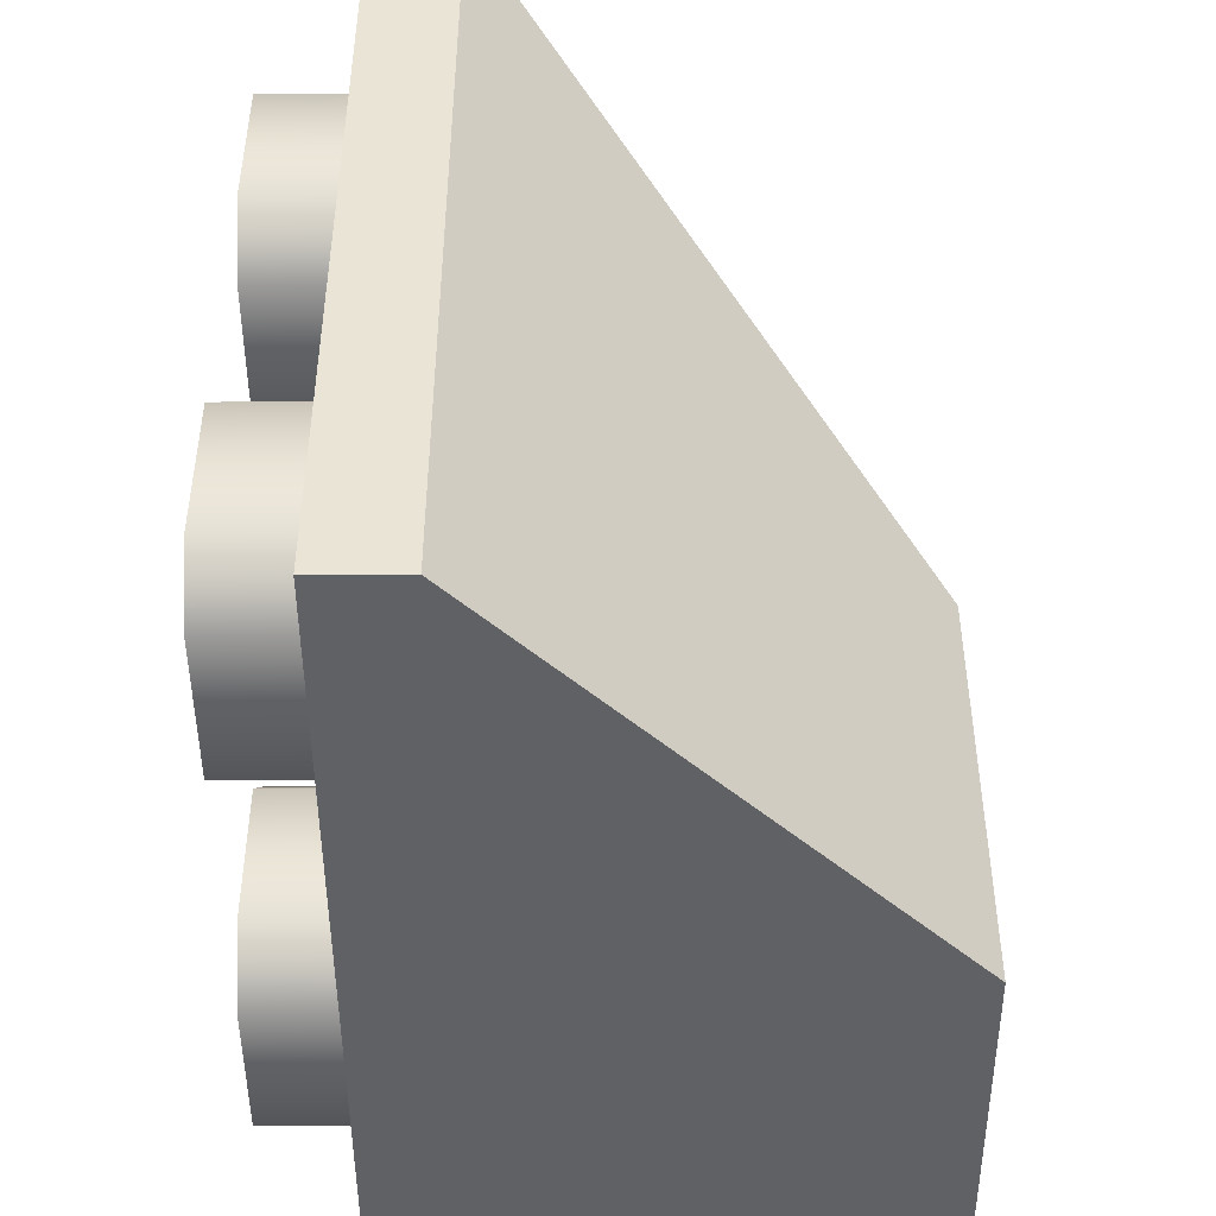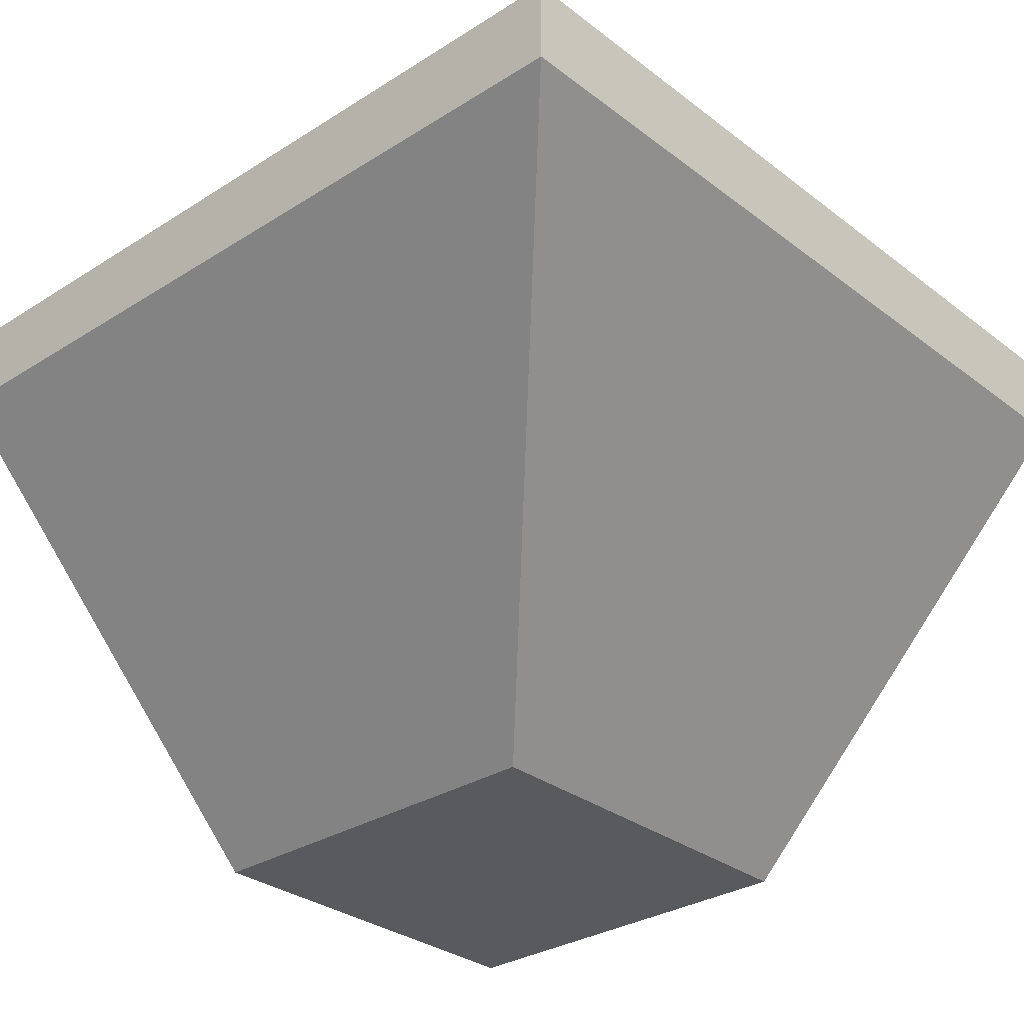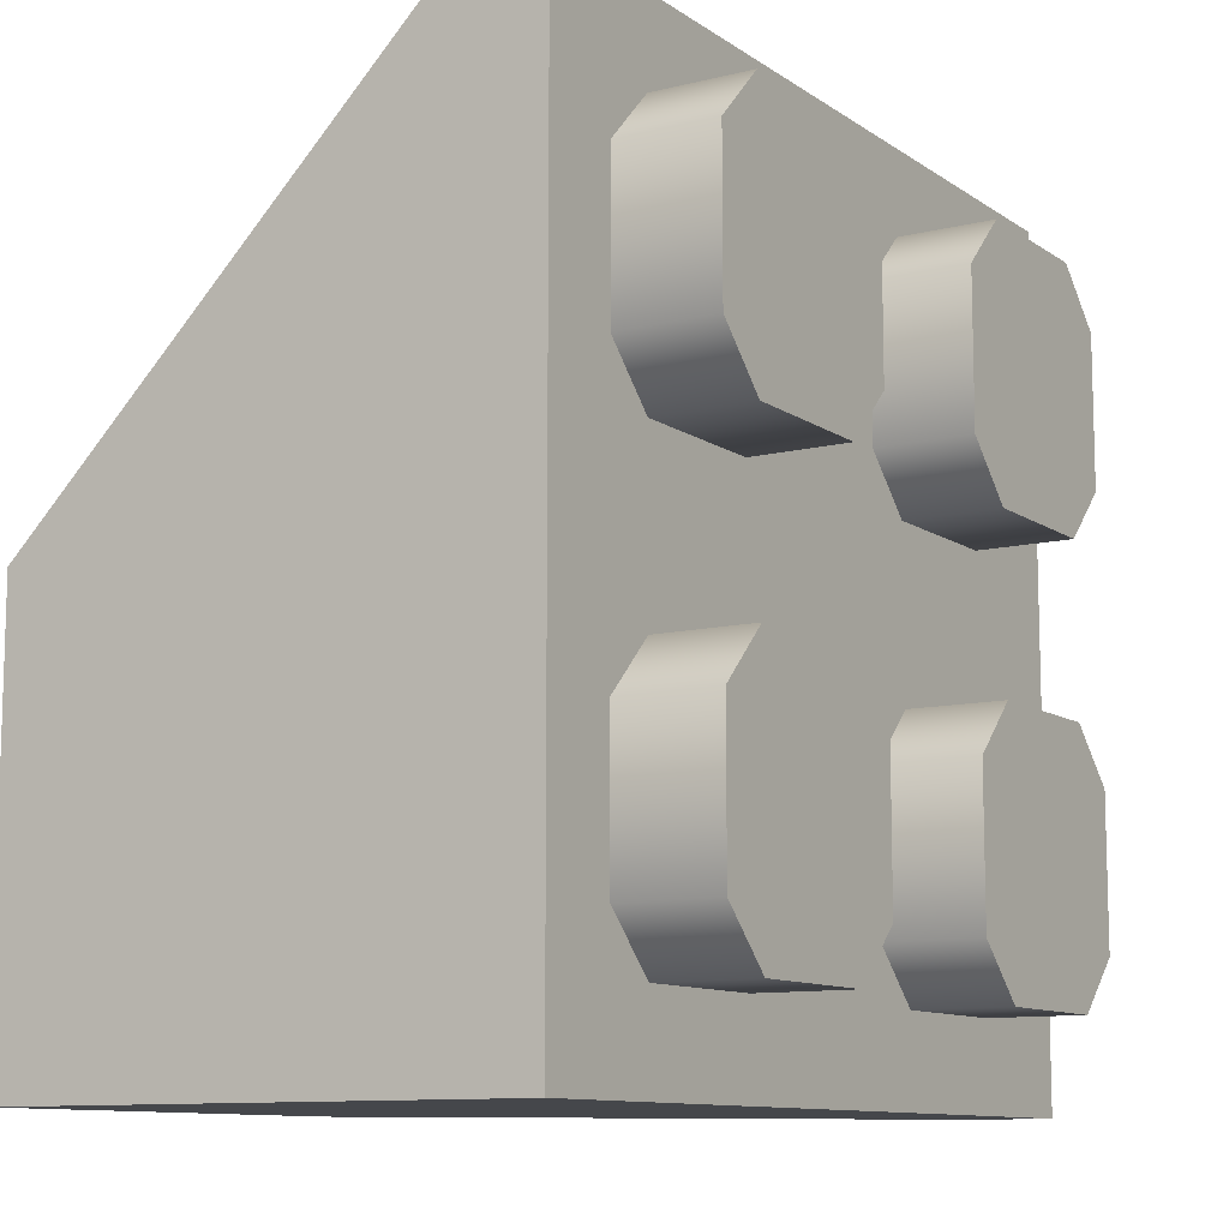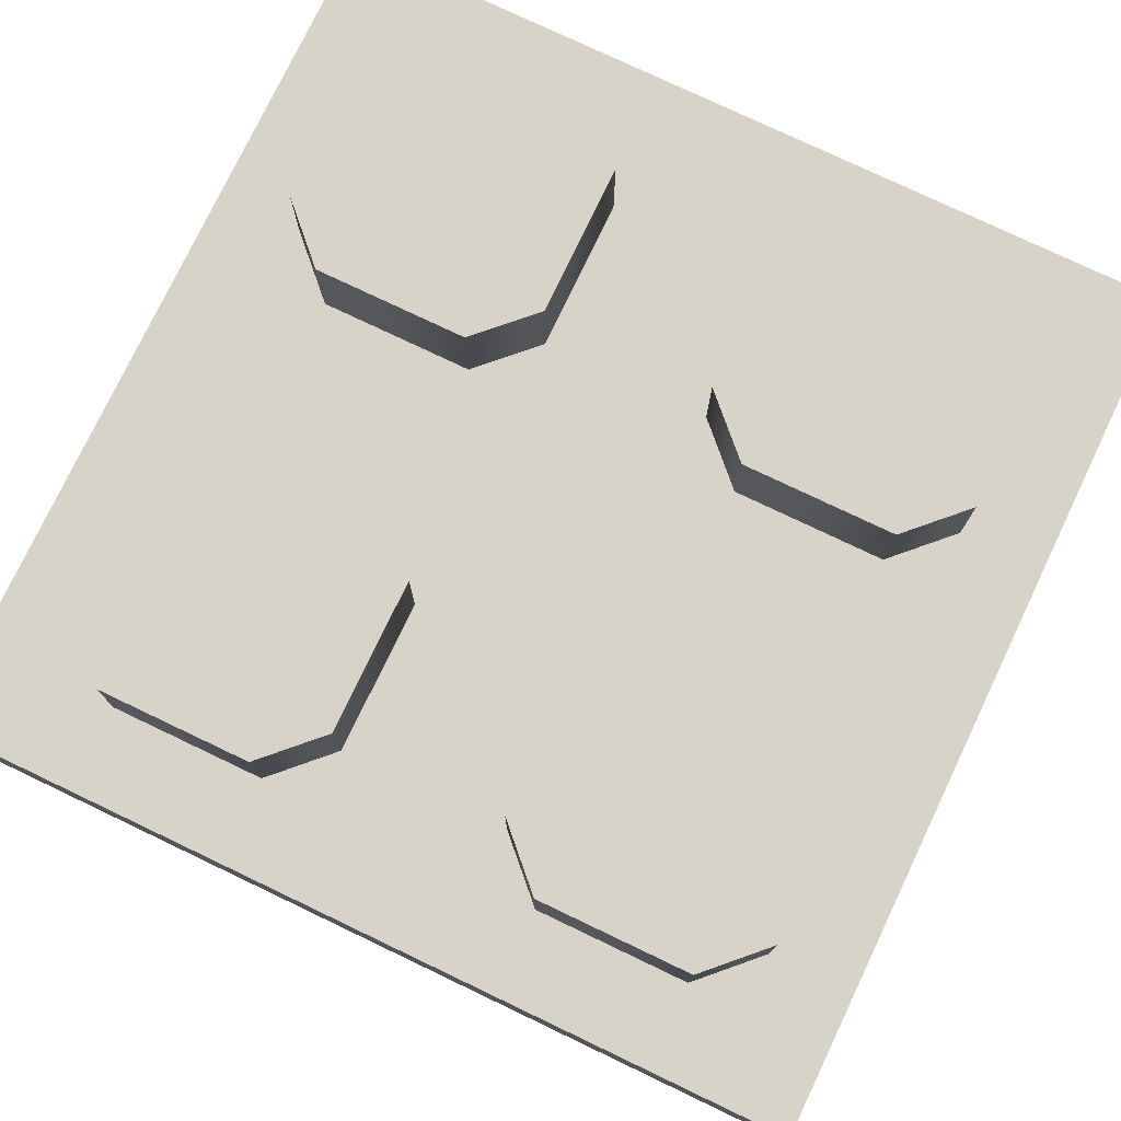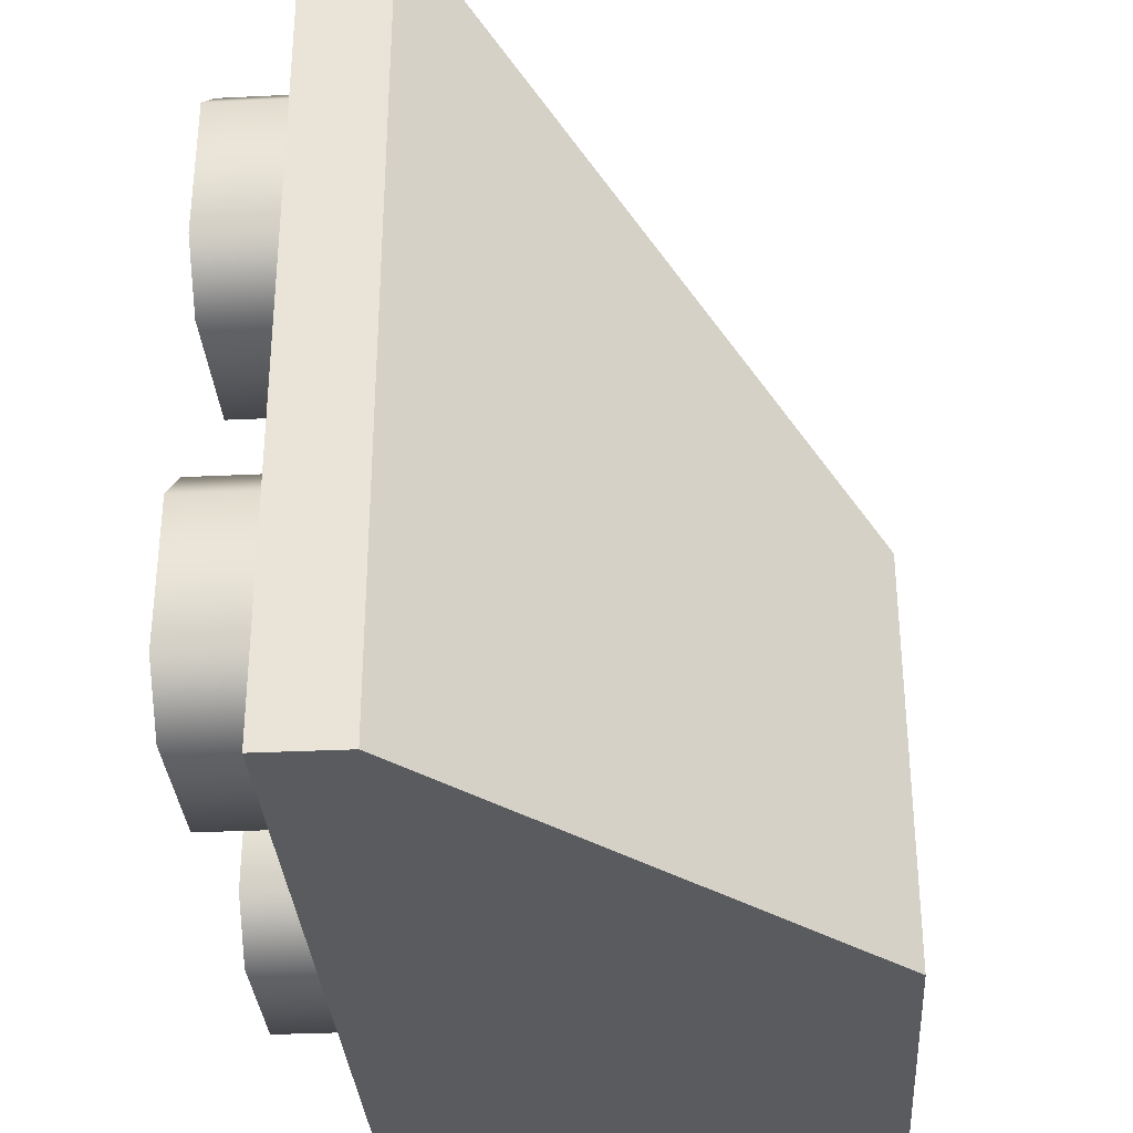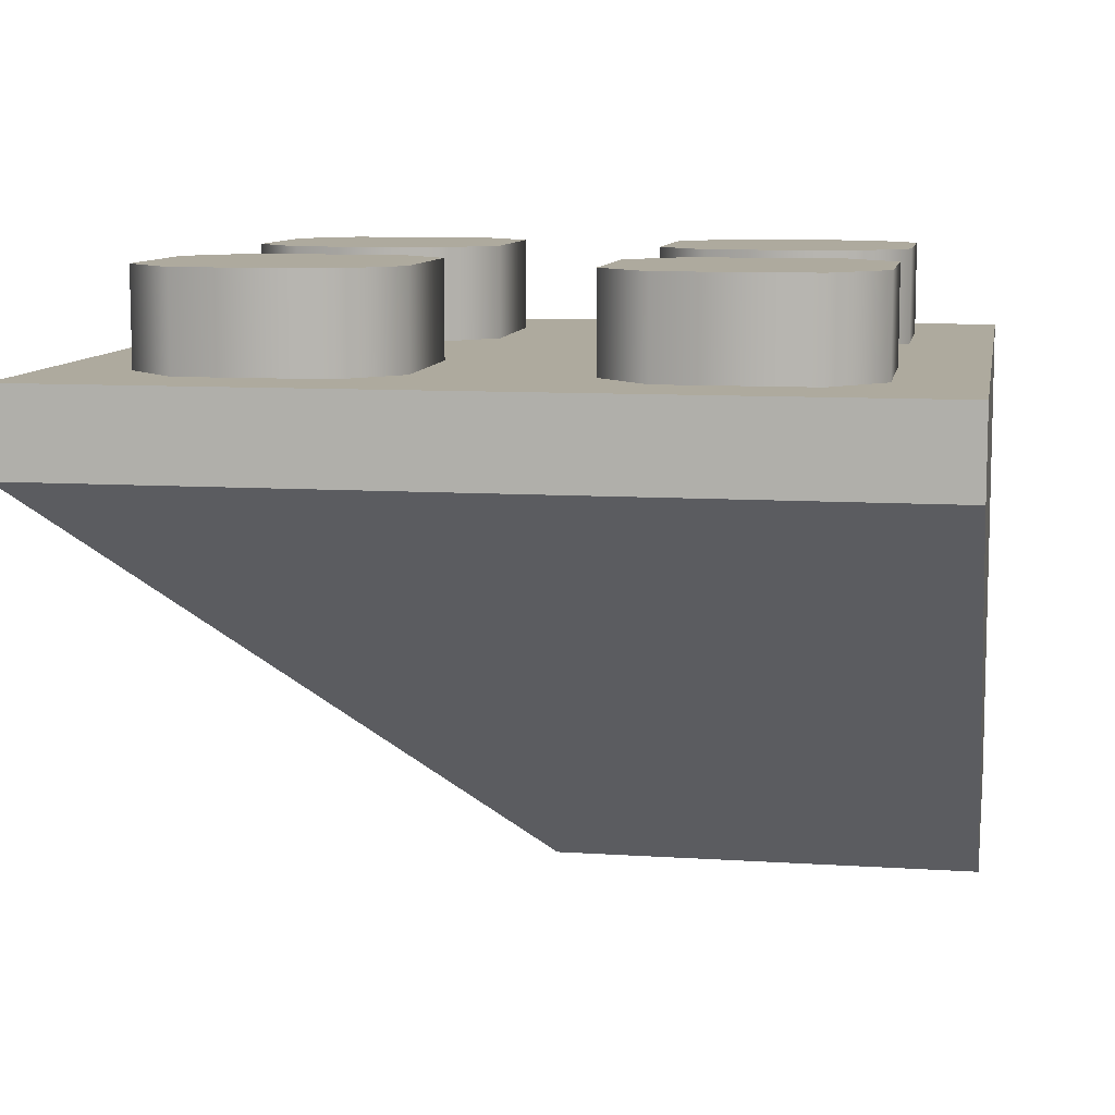
<metadata>
{"format":"obj","ext":"obj","renderer":"f3d","projection":"perspective","resolution":1024,"background":"white","views":[{"elev":-47.1,"azim":-89.7,"up":"+Z"},{"elev":-30.6,"azim":-47.6,"up":"+Y"},{"elev":-10.6,"azim":121.9,"up":"+Z"},{"elev":76.9,"azim":-64.5,"up":"+Y"},{"elev":-32.6,"azim":-86.2,"up":"+Z"},{"elev":9.3,"azim":9.8,"up":"+Y"}]}
</metadata>
<code>
g bevel-lq-brick-slope-corner-outside-inverted-2x2
v 0.0795 0 0.00025 1 1 1
v 0.0795 0 -0.07925 1 1 1
v 2.03e-15 0 0.00025 1 1 1
v 2.03e-15 0 -0.07925 1 1 1
v 0.0795 0.096 -0.07925 1 1 1
v 0.0795 0.096 0.07925 1 1 1
v 0.0795 0.08 0.07925 1 1 1
v -0.0795 0.08 -0.07925 1 1 1
v -0.0795 0.096 -0.07925 1 1 1
v -0.0795 0.08 0.07925 1 1 1
v -0.0795 0.096 0.07925 1 1 1
v -0.01575 0.114 0.02575 1 1 1
v -0.01575 0.114 0.05375 1 1 1
v -0.02575 0.114 0.01575 1 1 1
v -0.02575 0.114 0.06375 1 1 1
v -0.05375 0.114 0.01575 1 1 1
v -0.05375 0.114 0.06375 1 1 1
v -0.06375 0.114 0.02575 1 1 1
v -0.06375 0.114 0.05375 1 1 1
v -0.05375 0.096 0.01575 1 1 1
v -0.06375 0.096 0.02575 1 1 1
v -0.02575 0.096 0.01575 1 1 1
v -0.06375 0.096 0.05375 1 1 1
v -0.01575 0.096 0.02575 1 1 1
v -0.05375 0.096 0.06375 1 1 1
v -0.02575 0.096 0.06375 1 1 1
v -0.01575 0.096 0.05375 1 1 1
v 0.06375 0.114 -0.05325 1 1 1
v 0.06375 0.114 -0.02525 1 1 1
v 0.05375 0.114 -0.06325 1 1 1
v 0.05375 0.114 -0.01525 1 1 1
v 0.02575 0.114 -0.06325 1 1 1
v 0.02575 0.114 -0.01525 1 1 1
v 0.01575 0.114 -0.05325 1 1 1
v 0.01575 0.114 -0.02525 1 1 1
v 0.02575 0.096 -0.06325 1 1 1
v 0.01575 0.096 -0.05325 1 1 1
v 0.05375 0.096 -0.06325 1 1 1
v 0.01575 0.096 -0.02525 1 1 1
v 0.06375 0.096 -0.05325 1 1 1
v 0.02575 0.096 -0.01525 1 1 1
v 0.05375 0.096 -0.01525 1 1 1
v 0.06375 0.096 -0.02525 1 1 1
v 0.06375 0.114 0.02575 1 1 1
v 0.06375 0.114 0.05375 1 1 1
v 0.05375 0.114 0.01575 1 1 1
v 0.05375 0.114 0.06375 1 1 1
v 0.02575 0.114 0.01575 1 1 1
v 0.02575 0.114 0.06375 1 1 1
v 0.01575 0.114 0.02575 1 1 1
v 0.01575 0.114 0.05375 1 1 1
v 0.02575 0.096 0.01575 1 1 1
v 0.01575 0.096 0.02575 1 1 1
v 0.05375 0.096 0.01575 1 1 1
v 0.01575 0.096 0.05375 1 1 1
v 0.06375 0.096 0.02575 1 1 1
v 0.02575 0.096 0.06375 1 1 1
v 0.05375 0.096 0.06375 1 1 1
v 0.06375 0.096 0.05375 1 1 1
v -0.01575 0.114 -0.05325 1 1 1
v -0.01575 0.114 -0.02525 1 1 1
v -0.02575 0.114 -0.06325 1 1 1
v -0.02575 0.114 -0.01525 1 1 1
v -0.05375 0.114 -0.06325 1 1 1
v -0.05375 0.114 -0.01525 1 1 1
v -0.06375 0.114 -0.05325 1 1 1
v -0.06375 0.114 -0.02525 1 1 1
v -0.05375 0.096 -0.06325 1 1 1
v -0.06375 0.096 -0.05325 1 1 1
v -0.02575 0.096 -0.06325 1 1 1
v -0.06375 0.096 -0.02525 1 1 1
v -0.01575 0.096 -0.05325 1 1 1
v -0.05375 0.096 -0.01525 1 1 1
v -0.02575 0.096 -0.01525 1 1 1
v -0.01575 0.096 -0.02525 1 1 1
f 3 2 1
f 2 3 4
f 6 2 5
f 2 6 1
f 1 6 7
f 10 9 8
f 9 10 11
f 3 8 4
f 8 3 10
f 8 2 4
f 2 8 5
f 5 8 9
f 9 6 5
f 6 9 11
f 6 10 7
f 10 6 11
f 7 3 1
f 3 7 10
f 14 13 12
f 13 14 15
f 15 14 16
f 15 16 17
f 17 16 18
f 17 18 19
f 21 16 20
f 16 22 20
f 16 21 18
f 22 16 14
f 23 18 21
f 18 23 19
f 14 24 22
f 24 14 12
f 25 19 23
f 19 25 17
f 25 15 17
f 15 25 26
f 13 24 12
f 26 13 15
f 24 13 27
f 13 26 27
f 30 29 28
f 29 30 31
f 31 30 32
f 31 32 33
f 33 32 34
f 33 34 35
f 37 32 36
f 32 38 36
f 32 37 34
f 38 32 30
f 39 34 37
f 34 39 35
f 30 40 38
f 40 30 28
f 41 35 39
f 35 41 33
f 41 31 33
f 31 41 42
f 29 40 28
f 42 29 31
f 40 29 43
f 29 42 43
f 46 45 44
f 45 46 47
f 47 46 48
f 47 48 49
f 49 48 50
f 49 50 51
f 53 48 52
f 48 54 52
f 48 53 50
f 54 48 46
f 55 50 53
f 50 55 51
f 46 56 54
f 56 46 44
f 57 51 55
f 51 57 49
f 57 47 49
f 47 57 58
f 45 56 44
f 58 45 47
f 56 45 59
f 45 58 59
f 62 61 60
f 61 62 63
f 63 62 64
f 63 64 65
f 65 64 66
f 65 66 67
f 69 64 68
f 64 70 68
f 64 69 66
f 70 64 62
f 71 66 69
f 66 71 67
f 62 72 70
f 72 62 60
f 73 67 71
f 67 73 65
f 73 63 65
f 63 73 74
f 61 72 60
f 74 61 63
f 72 61 75
f 61 74 75
g bevel-lq-brick-slope-corner-outside-inverted-2x2
f 3 2 1
f 2 3 4
f 6 2 5
f 2 6 1
f 1 6 7
f 10 9 8
f 9 10 11
f 3 8 4
f 8 3 10
f 8 2 4
f 2 8 5
f 5 8 9
f 9 6 5
f 6 9 11
f 6 10 7
f 10 6 11
f 7 3 1
f 3 7 10
f 14 13 12
f 13 14 15
f 15 14 16
f 15 16 17
f 17 16 18
f 17 18 19
f 21 16 20
f 16 22 20
f 16 21 18
f 22 16 14
f 23 18 21
f 18 23 19
f 14 24 22
f 24 14 12
f 25 19 23
f 19 25 17
f 25 15 17
f 15 25 26
f 13 24 12
f 26 13 15
f 24 13 27
f 13 26 27
f 30 29 28
f 29 30 31
f 31 30 32
f 31 32 33
f 33 32 34
f 33 34 35
f 37 32 36
f 32 38 36
f 32 37 34
f 38 32 30
f 39 34 37
f 34 39 35
f 30 40 38
f 40 30 28
f 41 35 39
f 35 41 33
f 41 31 33
f 31 41 42
f 29 40 28
f 42 29 31
f 40 29 43
f 29 42 43
f 46 45 44
f 45 46 47
f 47 46 48
f 47 48 49
f 49 48 50
f 49 50 51
f 53 48 52
f 48 54 52
f 48 53 50
f 54 48 46
f 55 50 53
f 50 55 51
f 46 56 54
f 56 46 44
f 57 51 55
f 51 57 49
f 57 47 49
f 47 57 58
f 45 56 44
f 58 45 47
f 56 45 59
f 45 58 59
f 62 61 60
f 61 62 63
f 63 62 64
f 63 64 65
f 65 64 66
f 65 66 67
f 69 64 68
f 64 70 68
f 64 69 66
f 70 64 62
f 71 66 69
f 66 71 67
f 62 72 70
f 72 62 60
f 73 67 71
f 67 73 65
f 73 63 65
f 63 73 74
f 61 72 60
f 74 61 63
f 72 61 75
f 61 74 75

</code>
